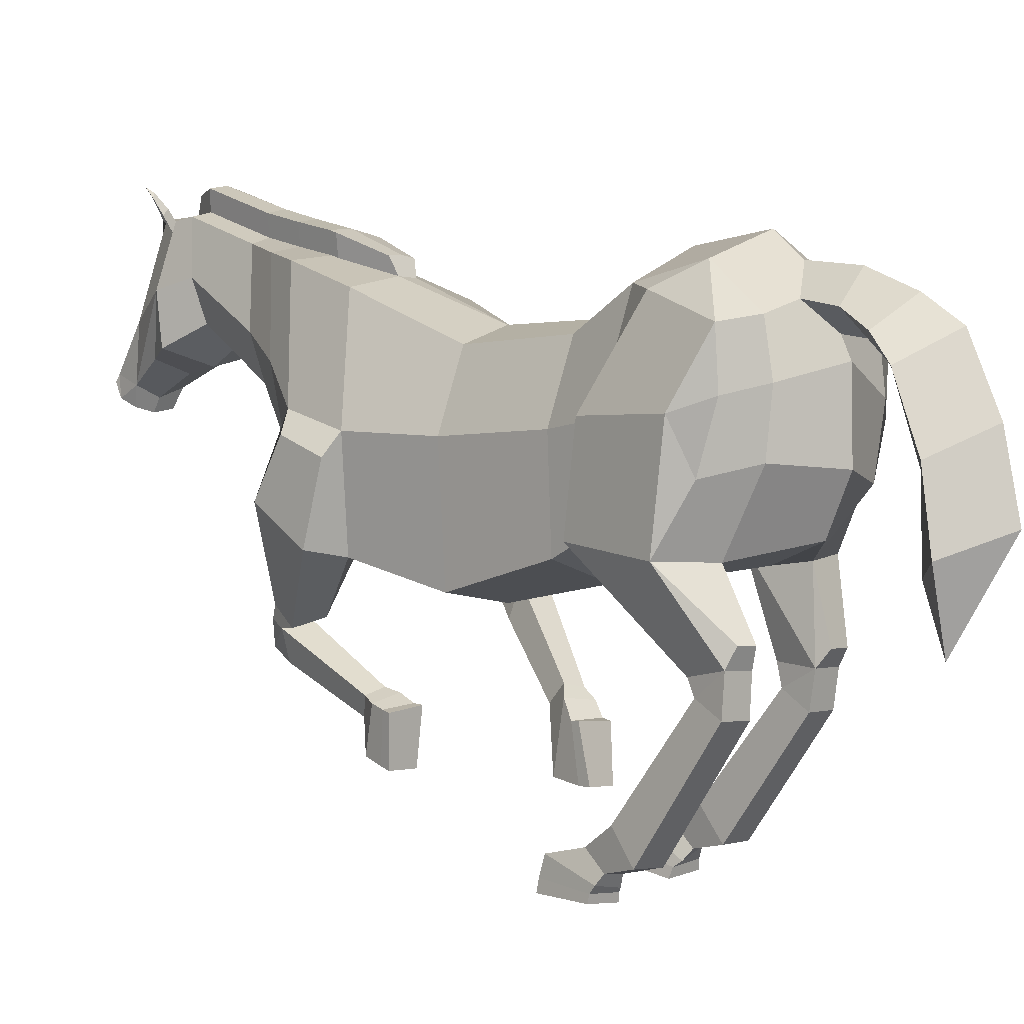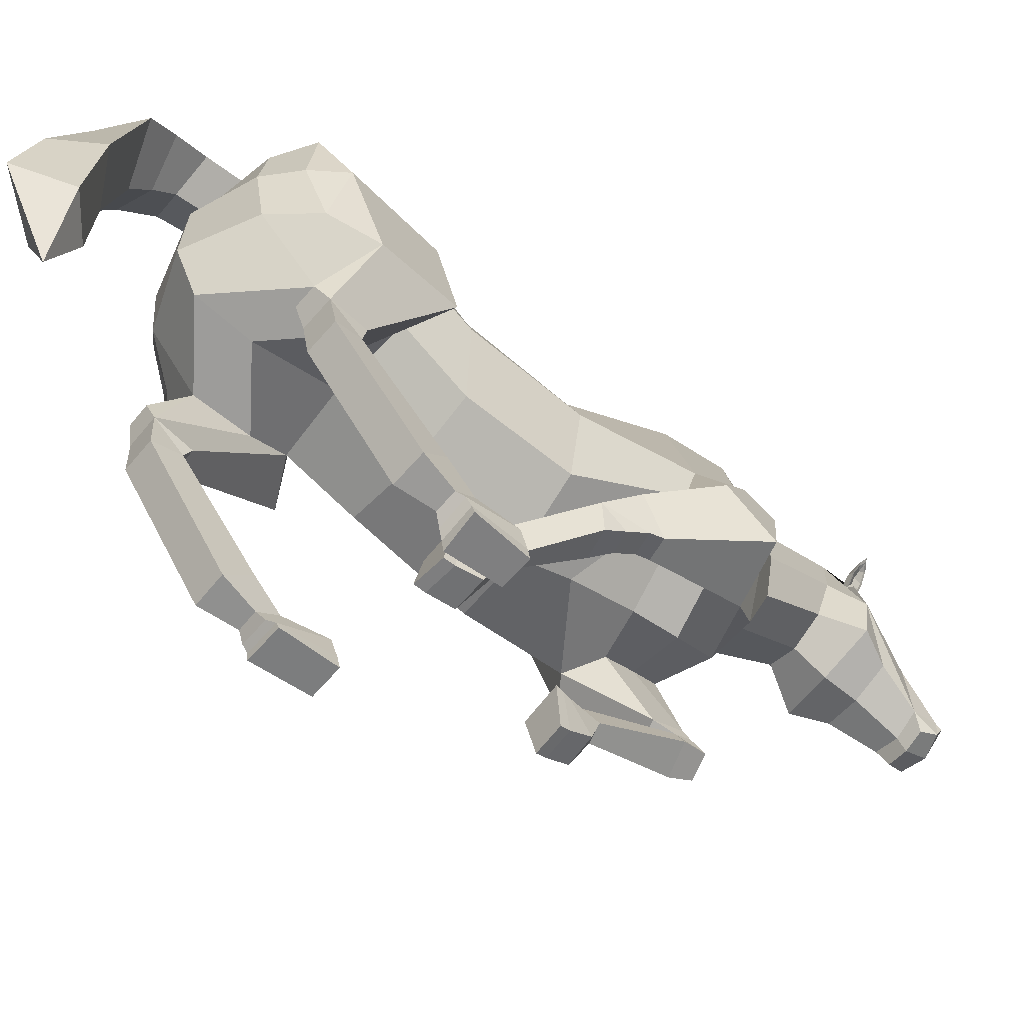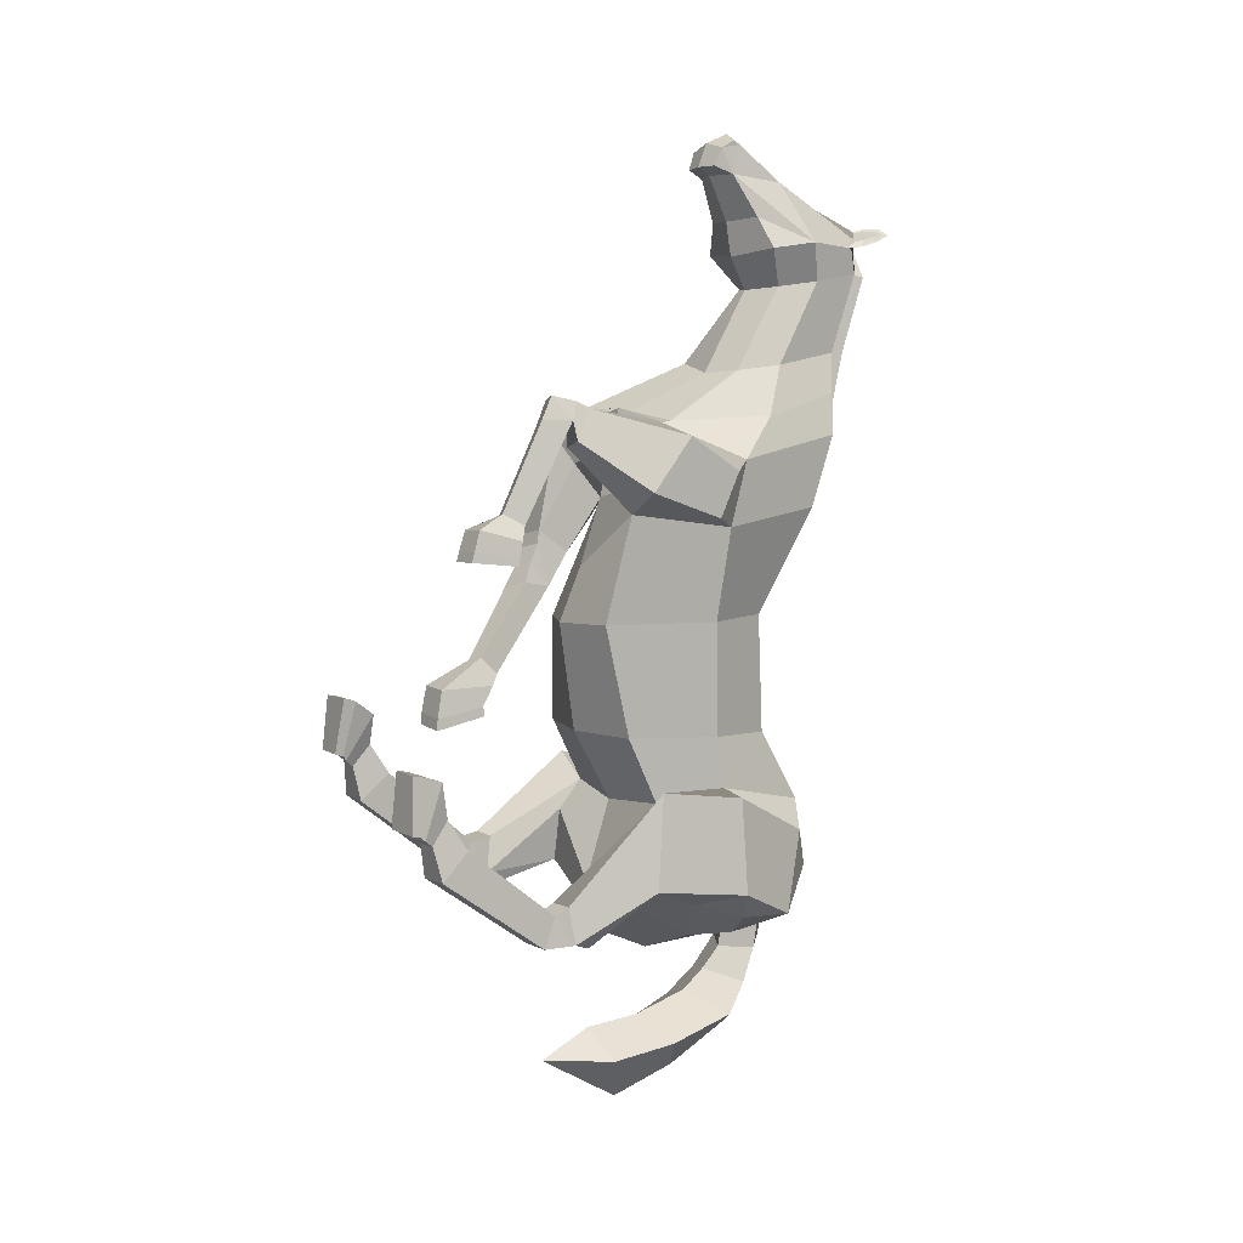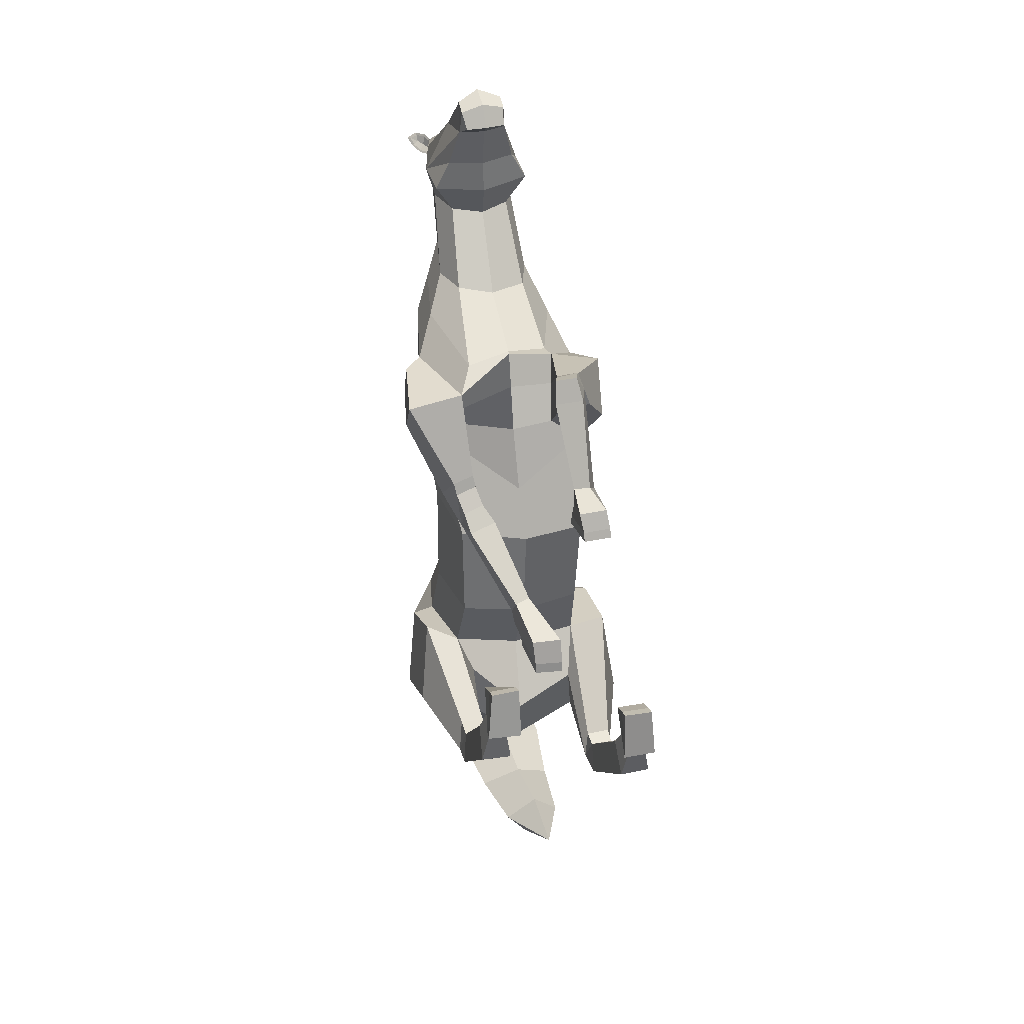
<metadata>
{"format":"obj","ext":"obj","renderer":"f3d","projection":"perspective","resolution":1024,"background":"white","views":[{"elev":-1.1,"azim":132.5,"up":"+Y"},{"elev":-62.8,"azim":-130.4,"up":"+Y"},{"elev":7.7,"azim":56.0,"up":"+Z"},{"elev":30.3,"azim":-13.6,"up":"+Z"}]}
</metadata>
<code>
o Horse_Cylinder
v 0.696 2.318 0.5181
v 0.753 2.888 -1.324
v 0.8275 3.572 0.4764
v 0.8616 3.652 -1.233
v 0.5357 4.326 0.4711
v 0.7317 4.677 -1.484
v 0.7085 2.585 -0.6369
v 0.8304 3.589 -0.703
v 0.5903 4.338 -0.7609
v 0.6025 2.421 -1.76
v 0.6713 2.556 -2.29
v 0.7198 4.811 -2.211
v 0.7492 4.849 1.57
v 0.9703 3.641 1.441
v 0.4092 2.683 1.806
v 1.262 2.564 -2.085
v 0.7076 4.37 -2.708
v 0.7385 3.276 -2.743
v 0.7247 3.861 -2.804
v 0.7264 5.128 2.308
v 0.9449 3.85 2.109
v 0.5157 3.112 2.478
v 0.4073 5.361 3.148
v 0.5397 4.572 3.032
v 0.4076 4.128 2.982
v 0.3901 5.67 3.968
v 0.4635 5.112 3.889
v 0.3341 4.7 3.833
v 0.3939 5.644 4.325
v 0.5392 5.02 4.284
v 0.2013 4.208 4.964
v 0.2278 4.792 4.894
v 0.1558 4.324 5.264
v 0.1592 4.253 5.309
v 0.164 4.098 5.229
v 0.1452 4.011 5.044
v 1.127 2.715 -1.13
v 1.16 3.659 -1.284
v 0.9142 4.596 -1.776
v 1.121 4.292 -2.582
v 1.296 3.634 -2.258
v 1.05 3.159 -2.344
v 1.057 3.762 -2.562
v 0.9259 1.956 -2.629
v 0.7083 1.95 -2.635
v 0.9417 1.717 -2.176
v 0.6753 1.707 -2.183
v 0.6667 1.767 -2.564
v 0.9823 1.774 -2.557
v 0.9385 1.565 -2.242
v 0.6918 1.567 -2.245
v 0.9616 0.5878 -1.459
v 0.6787 0.5795 -1.467
v 0.6763 0.2727 -1.73
v 1.011 0.2825 -1.72
v 0.9317 0.01846 -0.6795
v 0.6128 0.02351 -0.6786
v 0.6068 -0.03494 -1.237
v 0.9797 -0.01554 -1.24
v 0.7301 0.203 -1.38
v 0.7305 0.3883 -1.167
v 0.9043 0.4012 -1.15
v 0.9373 0.218 -1.371
v 0.6802 0.08903 -1.314
v 0.6178 0.3285 -0.7781
v 0.9402 0.3297 -0.7753
v 0.9698 0.1268 -1.305
v 0.7359 2.602 1.598
v 1.035 2.663 1.826
v 1.094 3.422 1.546
v 1.084 3.07 2.371
v 1.12 3.623 2.01
v 0.3419 2.09 2.478
v 0.6124 1.997 2.536
v 0.4764 1.837 2.77
v 0.2481 1.916 2.721
v 0.5177 1.703 2.541
v 0.2281 1.819 2.468
v 0.6335 0.8457 1.219
v 0.3259 0.8519 1.204
v 0.3076 1.38 1.154
v 0.6963 1.326 1.161
v 0.4047 1.522 1.495
v 0.327 1.331 1.619
v 0.494 1.27 1.654
v 0.5988 1.456 1.537
v 0.3719 1.479 1.35
v 0.2968 0.9667 1.5
v 0.6019 0.9519 1.524
v 0.6551 1.396 1.398
v 0.5941 2.201 2.642
v 0.6836 2.004 2.333
v 0.3565 2.094 2.254
v 0.3577 2.273 2.595
v 0.3483 4.5 -2.768
v 0.3697 4.418 -3.137
v 0.4622 4.219 -3.461
v 0.5859 3.949 -3.737
v 0.4959 2.561 -4.018
v 0.5277 4.49 4.218
v 0.3404 4.419 4.534
v 0.3847 5.551 4.243
v 0.3547 5.669 4.406
v 0.353 5.653 4.235
v 0.4911 5.695 4.249
v 0.4276 5.763 4.257
v 0.3929 5.78 4.437
v 0.5612 5.852 4.308
v 0.5311 5.903 4.325
v 0.4906 5.917 4.431
v 0.5942 5.952 4.371
v 0.3988 5.595 4.263
v 0.3961 5.672 4.306
v 0.4816 5.707 4.267
v 0.3757 5.686 4.39
v 0.4052 5.773 4.413
v 0.5361 5.829 4.313
v 0.4812 5.879 4.409
v 0.5572 5.91 4.373
v 0.4302 5.762 4.321
v 0.486 5.834 4.348
v 0.3224 1.392 1.241
v 0.3254 0.8827 1.3
v 0.63 0.8786 1.319
v 0.6799 1.35 1.246
v 0.6292 0.04637 -1.255
v 0.6135 0.1434 -0.7085
v 0.9336 0.14 -0.7069
v 0.9716 0.06103 -1.252
v 0.2209 5.213 2.337
v 0.1821 5.436 3.171
v 0.1069 4.993 1.636
v 0.1561 5.169 1.706
v 0.1581 5.733 3.982
v 0.2225 5.185 2.256
v 0.2701 5.427 2.313
v 0.2318 5.648 3.143
v 0.2096 5.939 3.935
v 0.2717 5.398 2.231
v -0.008427 2.228 0.4802
v 0.003407 2.812 -1.393
v -0.7192 2.592 0.4441
v -0.731 2.939 -1.324
v -0.8275 3.573 0.4771
v -0.9169 3.657 -1.258
v -0.5357 4.323 0.4714
v -0.7396 4.66 -1.496
v 0 4.518 0.4761
v -0.007879 5.02 -1.482
v 0.000107 2.39 -0.6376
v -0.7057 2.583 -0.6386
v -0.8303 3.584 -0.7061
v -0.5932 4.334 -0.7632
v -0.00169 4.506 -0.7546
v -0 2.534 -2.228
v -0.6018 2.596 -1.585
v -0.6669 2.571 -2.131
v -0.7175 4.786 -2.24
v -0.004424 5.091 -2.255
v -0.7414 4.845 1.588
v -0.9987 3.711 1.617
v -0.6047 3.123 1.665
v -0.04356 2.741 1.719
v 0.05054 2.718 -2.776
v -1.259 2.631 -1.942
v -0.6716 4.343 -2.757
v 0.04433 3.987 -3.374
v -0.6612 3.16 -2.712
v 0.04494 3.242 -3.019
v 0.02983 4.045 -3.002
v -0.6617 3.806 -2.822
v -0 4.993 1.636
v -0.7264 5.128 2.308
v -0.9811 3.716 2.326
v -0.6942 2.618 2.307
v -0.0423 2.968 2.609
v -0.4024 5.363 3.145
v -0.533 4.573 3.025
v -0.4086 4.049 3.035
v 0.002537 4.008 2.946
v -0.4001 5.671 3.941
v -0.4711 5.113 3.845
v -0.3378 4.701 3.803
v -0.001046 4.516 3.797
v -0.02695 5.746 4.359
v -0.4439 5.645 4.283
v -0.5911 5.022 4.222
v -0.3369 4.208 4.933
v -0.06809 4.104 4.954
v -0.06482 4.906 4.894
v -0.3553 4.792 4.86
v -0.09375 4.342 5.389
v -0.09015 4.422 5.327
v -0.3269 4.324 5.235
v -0.3356 4.253 5.28
v -0.08745 4.077 5.283
v -0.3309 4.097 5.2
v -0.07304 3.968 5.039
v -0.2904 4.01 5.019
v -1.122 2.95 -1.087
v -1.149 3.679 -1.338
v -0.9135 4.563 -1.788
v -1.084 4.207 -2.556
v -1.263 3.568 -2.303
v -1.015 3.103 -2.342
v -1.005 3.672 -2.584
v -0.9125 1.897 -2.283
v -0.6949 1.891 -2.286
v -0.9305 1.793 -1.778
v -0.664 1.786 -1.782
v -0.6523 1.736 -2.165
v -0.9679 1.745 -2.161
v -0.9266 1.583 -1.813
v -0.6803 1.575 -1.817
v -0.9567 0.6355 -0.9894
v -0.6736 0.6284 -0.9932
v -0.6658 0.3097 -1.241
v -1.001 0.3181 -1.237
v -0.9317 0.09207 -0.1843
v -0.6167 0.1153 -0.1805
v -0.6143 0.004426 -0.7249
v -0.9803 0.05022 -0.7428
v -0.7254 0.2512 -0.8901
v -0.7297 0.4487 -0.6884
v -0.9046 0.4596 -0.6771
v -0.9336 0.2627 -0.8858
v -0.6751 0.1504 -0.8177
v -0.637 0.4457 -0.3753
v -0.9415 0.4072 -0.2863
v -0.9524 0.2475 -0.8027
v -0.9271 3.291 1.543
v -0.03367 2.496 1.035
v -1.261 3.192 1.696
v -1.202 3.559 1.983
v -1.305 2.691 2.157
v -1.196 3.434 2.322
v -0.5012 2.407 0.7857
v -0.7771 2.348 0.7114
v -0.7772 2.167 0.969
v -0.5441 2.217 1.032
v -0.73 2.02 0.7728
v -0.4277 2.084 0.8552
v -0.2521 0.7633 -0.4443
v 0.06488 0.768 -0.4711
v 0.08555 1.29 -0.3713
v -0.2951 1.279 -0.3845
v -0.1555 1.58 -0.003342
v -0.1771 1.41 0.1741
v -0.3423 1.369 0.131
v -0.3535 1.537 -0.05658
v -0.04331 1.466 -0.1006
v 0.05495 0.8317 -0.07441
v -0.2711 0.8403 -0.07038
v -0.3399 1.44 -0.1856
v -0.8667 2.327 1.3
v -0.9464 2.635 1.021
v -0.618 2.705 1.111
v -0.6261 2.374 1.356
v 0.02432 4.252 -2.903
v -0.315 4.486 -2.777
v 0.005412 4.83 -2.555
v 0.02976 4.2 -3.171
v 0.06372 3.722 -3.56
v -0.3233 4.4 -3.147
v 0.01463 4.748 -3.105
v 0.1724 2.434 -3.715
v -0.3893 4.18 -3.479
v 0.02519 4.521 -3.611
v 0.2228 1.848 -3.948
v -0.4712 3.895 -3.762
v 0.04711 4.248 -4.014
v -0.1707 2.502 -4.015
v 0.1382 2.786 -4.524
v -0.01981 4.349 4.137
v -0.5732 4.491 4.156
v -0.04112 4.304 4.495
v -0.4247 4.419 4.489
v -0.4256 5.553 4.203
v -0.4136 5.669 4.368
v -0.3914 5.656 4.199
v -0.5319 5.697 4.199
v -0.4689 5.765 4.213
v -0.4532 5.781 4.395
v -0.6073 5.854 4.25
v -0.5789 5.905 4.27
v -0.549 5.918 4.379
v -0.6461 5.954 4.31
v -0.4418 5.597 4.222
v -0.4436 5.673 4.265
v -0.5243 5.709 4.218
v -0.4322 5.687 4.35
v -0.4631 5.774 4.37
v -0.5829 5.831 4.258
v -0.5376 5.881 4.358
v -0.6096 5.912 4.315
v -0.4787 5.763 4.276
v -0.5366 5.835 4.297
v 0.06598 1.291 -0.2759
v 0.06595 0.7749 -0.3541
v -0.254 0.7753 -0.3306
v -0.2954 1.303 -0.2968
v -0.6309 0.1006 -0.7561
v -0.6203 0.2451 -0.2227
v -0.9328 0.2097 -0.211
v -0.9663 0.1433 -0.7582
v -0.2209 5.213 2.337
v -0.178 5.436 3.17
v -0.1069 4.993 1.636
v -0.1561 5.17 1.706
v -0.1684 5.734 3.972
v -0.2225 5.185 2.256
v -0 5.192 1.714
v -0.2701 5.427 2.313
v -0 5.464 2.326
v -0.2267 5.648 3.142
v 0.002777 5.705 3.161
v -0.2154 5.94 3.923
v -0.003268 5.986 3.941
v -0.01981 5.93 4.314
v -0.2717 5.398 2.231
v 0.6721 1.397 -2.544
v 0.9974 1.408 -2.538
v -0.9805 1.402 -2.096
v -0.6551 1.394 -2.101
v 0.3241 2.148 2.644
v 0.5534 2.078 2.714
v -0.6025 2.341 1.222
v -0.8393 2.292 1.163
v 0.5302 3.274 -3.95
v 0.08249 3.544 -4.341
v 0.1077 3.091 -3.706
v -0.3316 3.214 -3.96
v 0.7657 4.279 2.524
v 0.5677 5.241 2.73
v 0.4628 3.254 2.492
v -0.02011 3.094 2.578
v 0.2022 5.321 2.755
v 0.002238 5.581 2.744
v 0.2517 5.533 2.729
v -0.7546 4.121 2.691
v -0.5636 5.242 2.727
v -0.5554 2.844 2.568
v -0.1987 5.322 2.754
v -0.2476 5.534 2.728
v 0.4688 2.932 2.18
v -0.04239 2.872 2.218
v -0.6559 2.829 2.019
f 150 141 2 7
f 7 2 4 8
f 8 4 6 9
f 9 6 149 154
f 5 9 154 148
f 5 148 132 13
f 3 8 9 5
f 1 7 8 3
f 140 150 7 1
f 6 4 39
f 2 141 155 10
f 11 48 10
f 149 6 12 159
f 12 17 95 261 159
f 11 18 42 16
f 13 132 135 130 20
f 48 47 2 10
f 17 12 40
f 3 5 13 14
f 1 3 14 68
f 140 1 68 232
f 37 16 41 38
f 18 19 43 42
f 169 18 11 164
f 170 19 18 169
f 155 164 11 10
f 14 13 20 21
f 346 345 22 176
f 333 334 23 24
f 335 333 24 25
f 334 337 131 23
f 336 335 25 180
f 180 25 28 184
f 24 23 26 27
f 23 131 134 26
f 25 24 27 28
f 184 28 100 274
f 27 26 104 102 30
f 26 134 185 103 104
f 28 27 30 100
f 30 102 29 32
f 31 32 33
f 32 190 193 33
f 38 41 40 39
f 200 209 210 143
f 42 43 41
f 16 42 41
f 41 43 40
f 19 17 40 43
f 4 2 37 38
f 2 47 46 37
f 48 11 45
f 37 46 49 16
f 48 45 44 49
f 16 49 44
f 321 322 55 54
f 49 46 50
f 47 48 51
f 46 47 51 50
f 51 321 54 53
f 50 51 53 52
f 322 50 52 55
f 54 55 63 60
f 39 12 6
f 55 52 62 63
f 52 53 61 62
f 53 54 60 61
f 60 63 67 64
f 63 62 66 67
f 62 61 65 66
f 61 60 64 65
f 68 14 70 69
f 232 68 15 163
f 69 70 72 71
f 21 22 71 72
f 14 21 72 70
f 325 76 75 326
f 76 73 78
f 75 76 78 77
f 74 75 77
f 73 74 86 83
f 74 77 85 86
f 77 78 84 85
f 78 73 83 84
f 83 86 90 87
f 86 85 89 90
f 85 84 88 89
f 84 83 87 88
f 40 12 39
f 345 15 93 94
f 69 71 91 92
f 69 92 93 68
f 68 93 15
f 22 94 91 71
f 326 75 74
f 259 95 17 19 170
f 101 30 31
f 276 101 31 189
f 100 30 101
f 32 31 30
f 274 100 101 276
f 106 107 110 109
f 104 103 107 106
f 108 111 119 117
f 105 106 109 108
f 102 104 106 105
f 107 103 115 116
f 105 108 117 114
f 109 110 111
f 29 102 112 113
f 111 110 118 119
f 103 29 113 115
f 108 109 111
f 190 32 29 103 185
f 118 121 119
f 118 116 120 121
f 120 113 112 114
f 113 120 116 115
f 120 114 117 121
f 102 105 114 112
f 110 107 116 118
f 121 117 119
f 132 148 172
f 150 151 143 141
f 151 152 145 143
f 152 153 147 145
f 153 154 149 147
f 146 148 154 153
f 146 160 308 148
f 144 146 153 152
f 142 144 152 151
f 140 142 151 150
f 147 202 201 145
f 143 156 155 141
f 211 157 156
f 149 159 158 147
f 158 159 261 260 166
f 157 165 205 168
f 160 173 306 311 308
f 143 210 211 156
f 166 203 158
f 144 161 160 146
f 142 231 161 144
f 140 232 231 142
f 200 201 204 165
f 168 205 206 171
f 169 164 157 168
f 170 169 168 171
f 155 156 157 164
f 161 174 173 160
f 346 176 175 347
f 340 178 177 341
f 342 179 178 340
f 341 177 307 343
f 336 180 179 342
f 180 184 183 179
f 178 182 181 177
f 177 181 310 307
f 179 183 182 178
f 184 274 275 183
f 182 187 278 280 181
f 181 280 279 185 310
f 183 275 187 182
f 187 191 186 278
f 188 194 191
f 191 194 193 190
f 201 202 203 204
f 205 204 206
f 165 204 205
f 204 203 206
f 171 206 203 166
f 145 201 200 143
f 211 208 157
f 165 212 209 200
f 211 212 207 208
f 157 208 207 165
f 165 207 212
f 324 217 218 323
f 212 213 209
f 210 214 211
f 209 213 214 210
f 214 216 217 324
f 213 215 216 214
f 323 218 215 213
f 217 223 226 218
f 202 147 158
f 218 226 225 215
f 215 225 224 216
f 216 224 223 217
f 223 227 230 226
f 226 230 229 225
f 225 229 228 224
f 224 228 227 223
f 231 233 234 161
f 232 163 162 231
f 233 235 236 234
f 174 236 235 175
f 161 234 236 174
f 327 328 239 240
f 240 242 237
f 239 241 242 240
f 238 241 239
f 237 247 250 238
f 238 250 249 241
f 241 249 248 242
f 242 248 247 237
f 247 251 254 250
f 250 254 253 249
f 249 253 252 248
f 248 252 251 247
f 203 202 158
f 347 258 257 162
f 233 256 255 235
f 233 231 257 256
f 231 162 257
f 175 235 255 258
f 328 238 239
f 259 170 171 166 260
f 277 188 187
f 276 189 188 277
f 275 277 187
f 191 187 188
f 274 276 277 275
f 282 285 286 283
f 280 282 283 279
f 284 293 295 287
f 281 284 285 282
f 278 281 282 280
f 283 292 291 279
f 281 290 293 284
f 285 287 286
f 186 289 288 278
f 287 295 294 286
f 279 291 289 186
f 284 287 285
f 190 185 279 186 191
f 294 295 297
f 294 297 296 292
f 296 290 288 289
f 289 291 292 296
f 296 297 293 290
f 278 288 290 281
f 286 294 292 283
f 297 295 293
f 308 172 148
f 49 50 322
f 51 48 321
f 48 49 322 321
f 212 323 213
f 214 324 211
f 211 324 323 212
f 39 4 38
f 93 92 74 73
f 91 326 74 92
f 73 76 325
f 94 325 326 91
f 255 256 238 328
f 237 327 240
f 258 255 328 327
f 257 237 238 256
f 16 44 45 11
f 176 336 342 175
f 173 341 343 306
f 175 342 340 174
f 174 340 341 173
f 176 22 335 336
f 20 130 337 334
f 22 21 333 335
f 21 20 334 333
f 175 258 347
f 237 257 258 327
f 163 346 347 162
f 22 345 94
f 73 325 94 93
f 163 15 345 346
f 95 259 262 96
f 33 193 192 34
f 34 192 196 35
f 35 196 198 36
f 36 198 189 31
f 34 35 33
f 36 31 35
f 31 33 35
f 127 126 58 57
f 57 58 59 56
f 128 127 57 56
f 129 128 56 59
f 126 129 59 58
f 123 122 81 80
f 80 81 82 79
f 124 123 80 79
f 125 124 79 82
f 122 125 82 81
f 265 96 97 268
f 261 95 96 265
f 96 262 167 97
f 268 97 98 271
f 97 167 263 98
f 329 331 266 99
f 330 329 99 273
f 99 266 269
f 273 99 269
f 87 90 125 122
f 90 89 124 125
f 89 88 123 124
f 88 87 122 123
f 64 67 129 126
f 67 66 128 129
f 66 65 127 128
f 65 64 126 127
f 339 136 314 338
f 337 130 136 339
f 135 132 133 139
f 130 135 139 136
f 134 131 137 138
f 138 137 316 318
f 136 139 133 312 314
f 319 138 318
f 133 132 312
f 185 134 138 319
f 132 172 312
f 260 264 262 259
f 194 195 192 193
f 195 197 196 192
f 197 199 198 196
f 199 188 189 198
f 195 194 197
f 199 197 188
f 188 197 194
f 303 220 221 302
f 220 219 222 221
f 304 219 220 303
f 305 222 219 304
f 302 221 222 305
f 299 244 245 298
f 244 243 246 245
f 300 243 244 299
f 301 246 243 300
f 298 245 246 301
f 265 268 267 264
f 261 265 264 260
f 264 267 167 262
f 268 271 270 267
f 267 270 263 167
f 332 272 266 331
f 330 273 272 332
f 272 269 266
f 273 269 272
f 251 298 301 254
f 254 301 300 253
f 253 300 299 252
f 252 299 298 251
f 227 302 305 230
f 230 305 304 229
f 229 304 303 228
f 228 303 302 227
f 344 338 314 313
f 343 344 313 306
f 311 320 309 308
f 306 313 320 311
f 310 317 315 307
f 317 318 316 315
f 313 314 312 309 320
f 319 318 317
f 309 312 308
f 185 319 317 310
f 308 312 172
f 271 330 332 270
f 270 332 331 263
f 271 98 329 330
f 98 263 331 329
f 307 315 344 343
f 315 316 338 344
f 131 337 339 137
f 137 339 338 316

</code>
